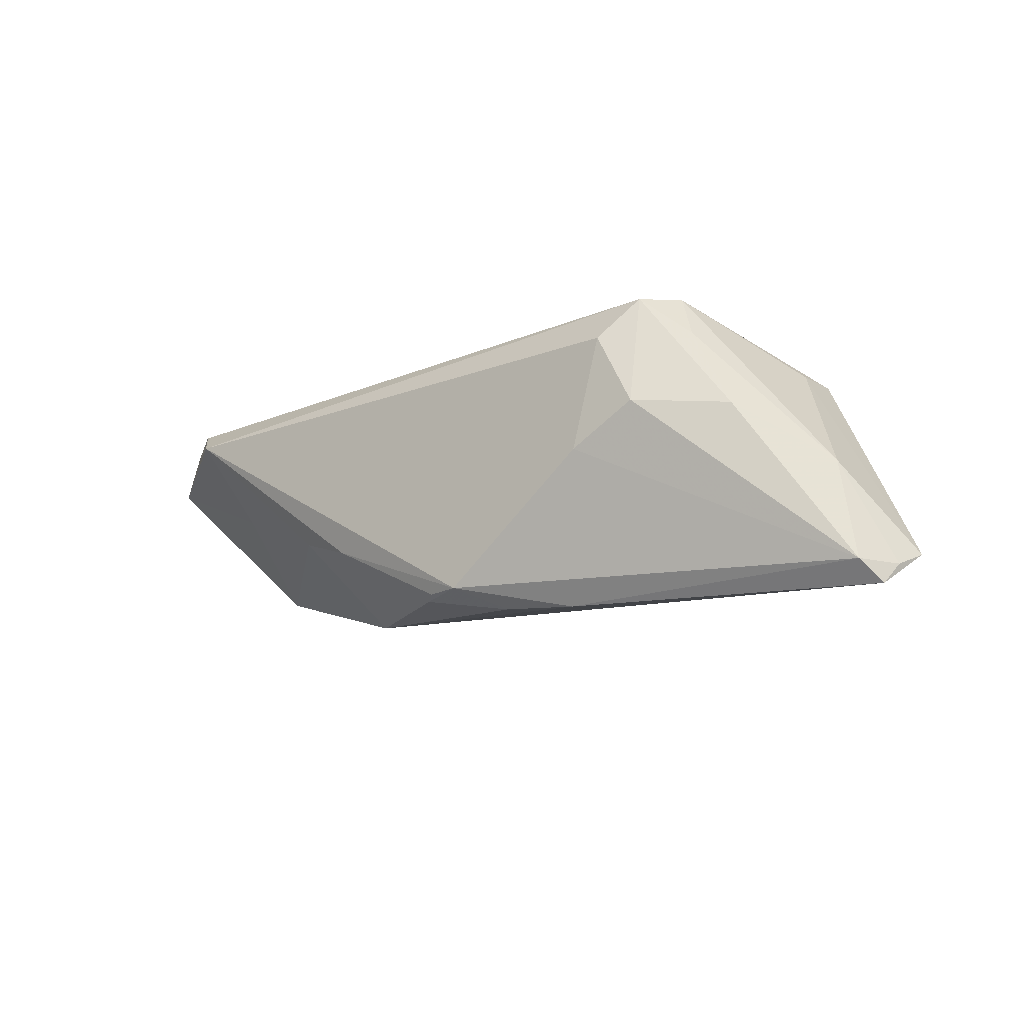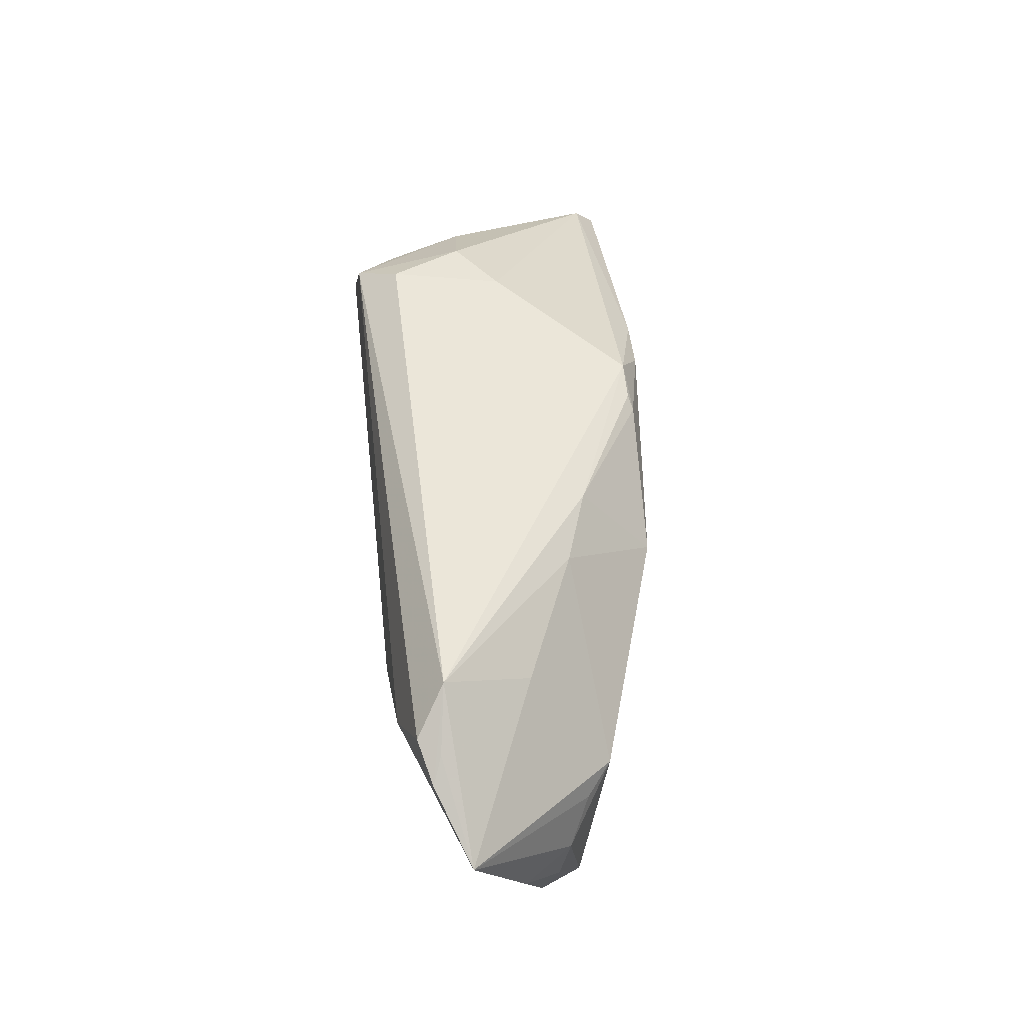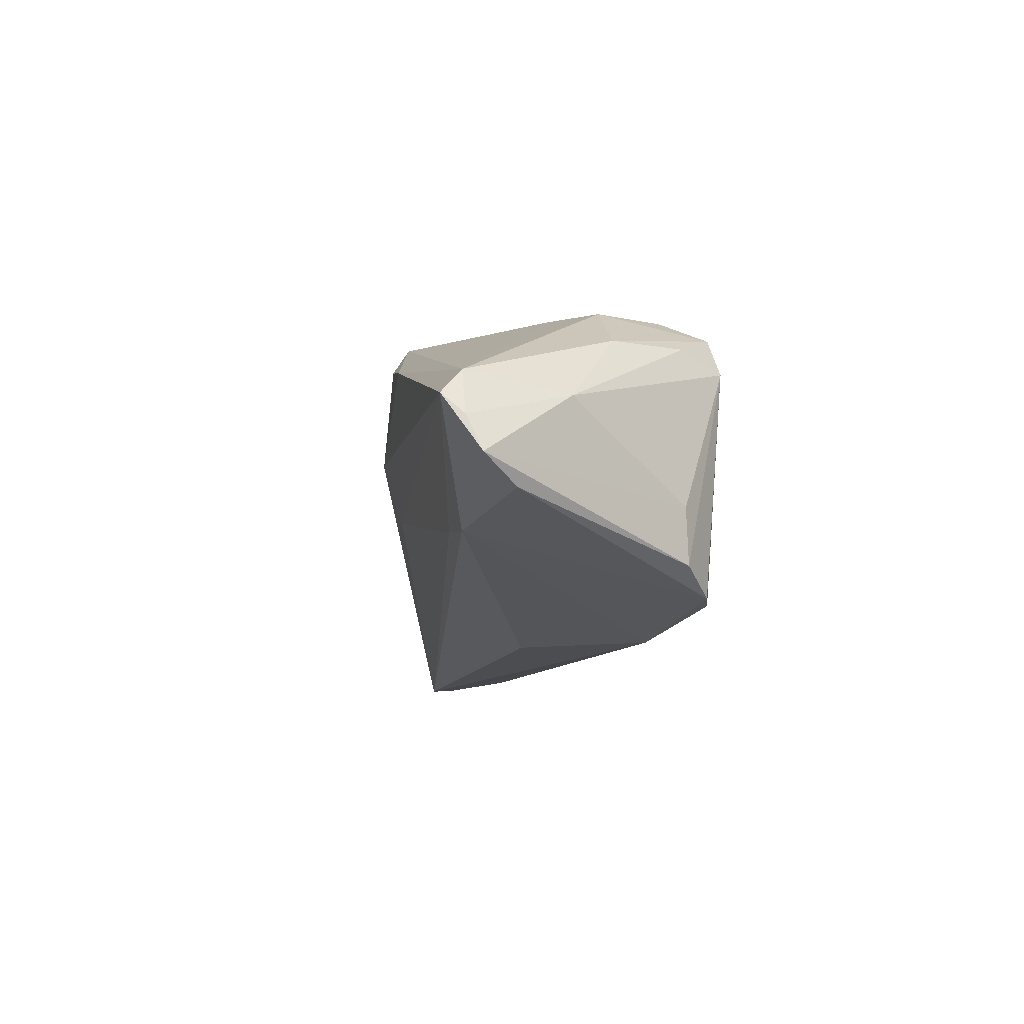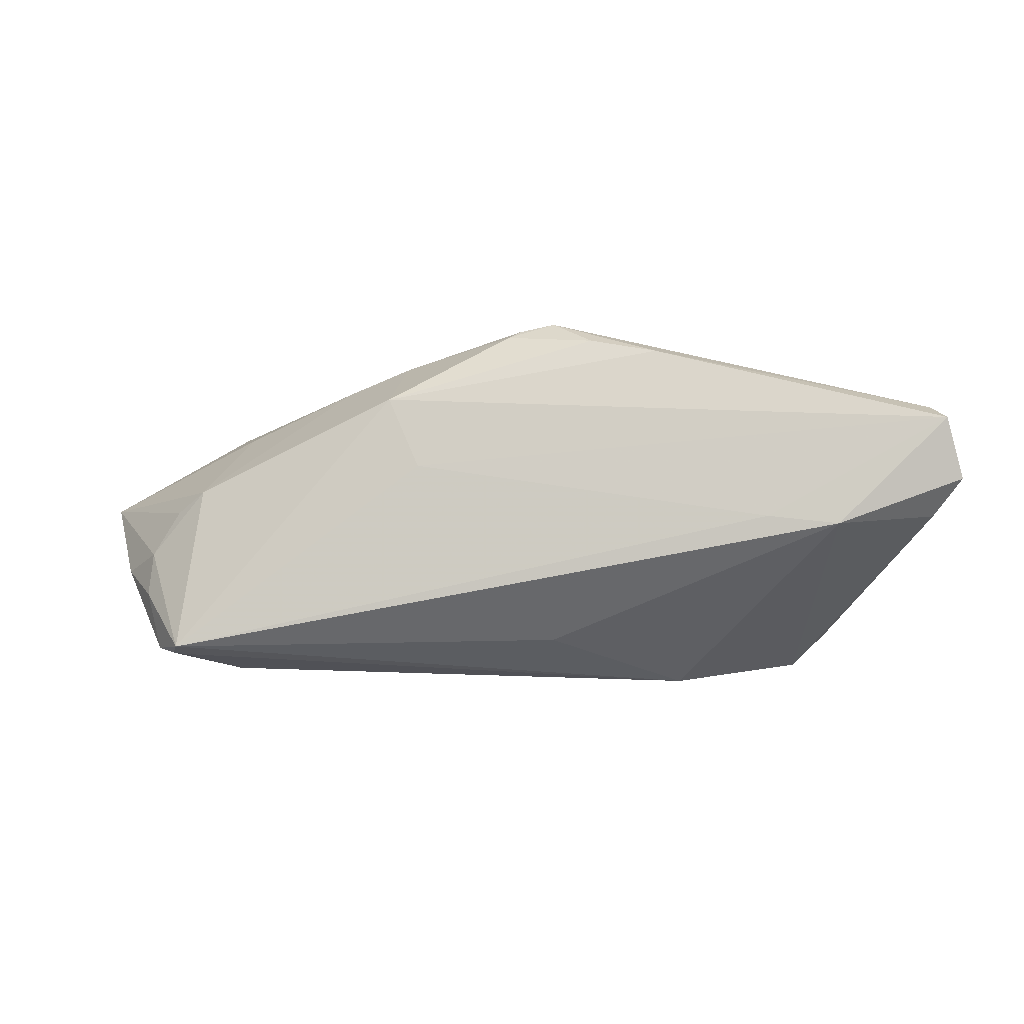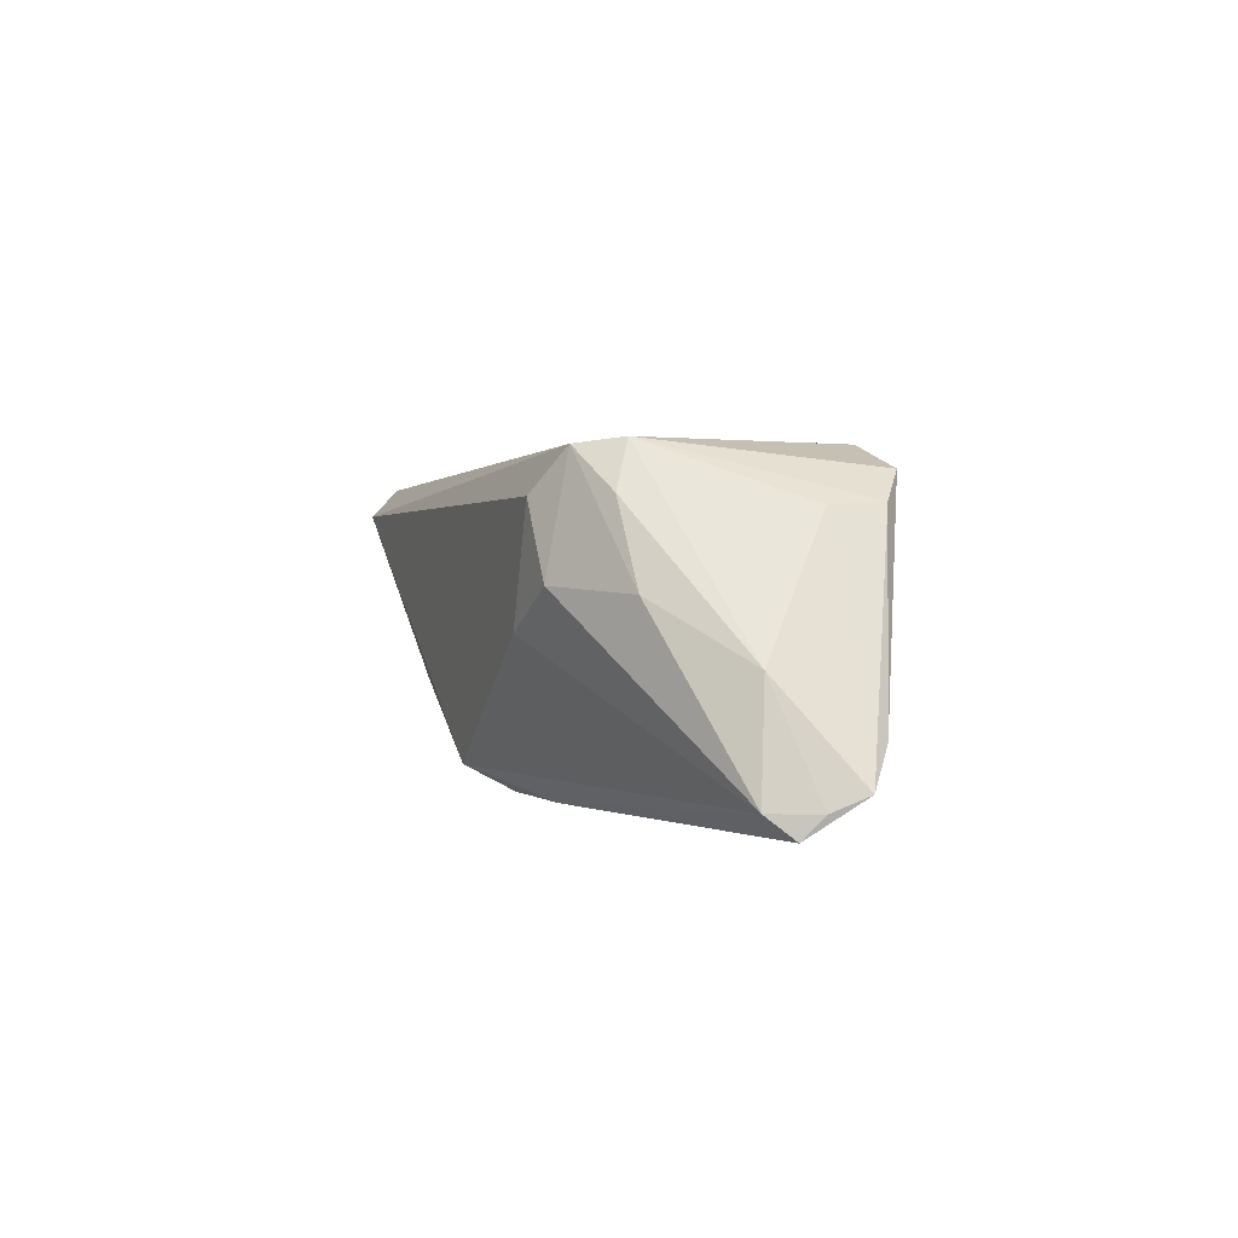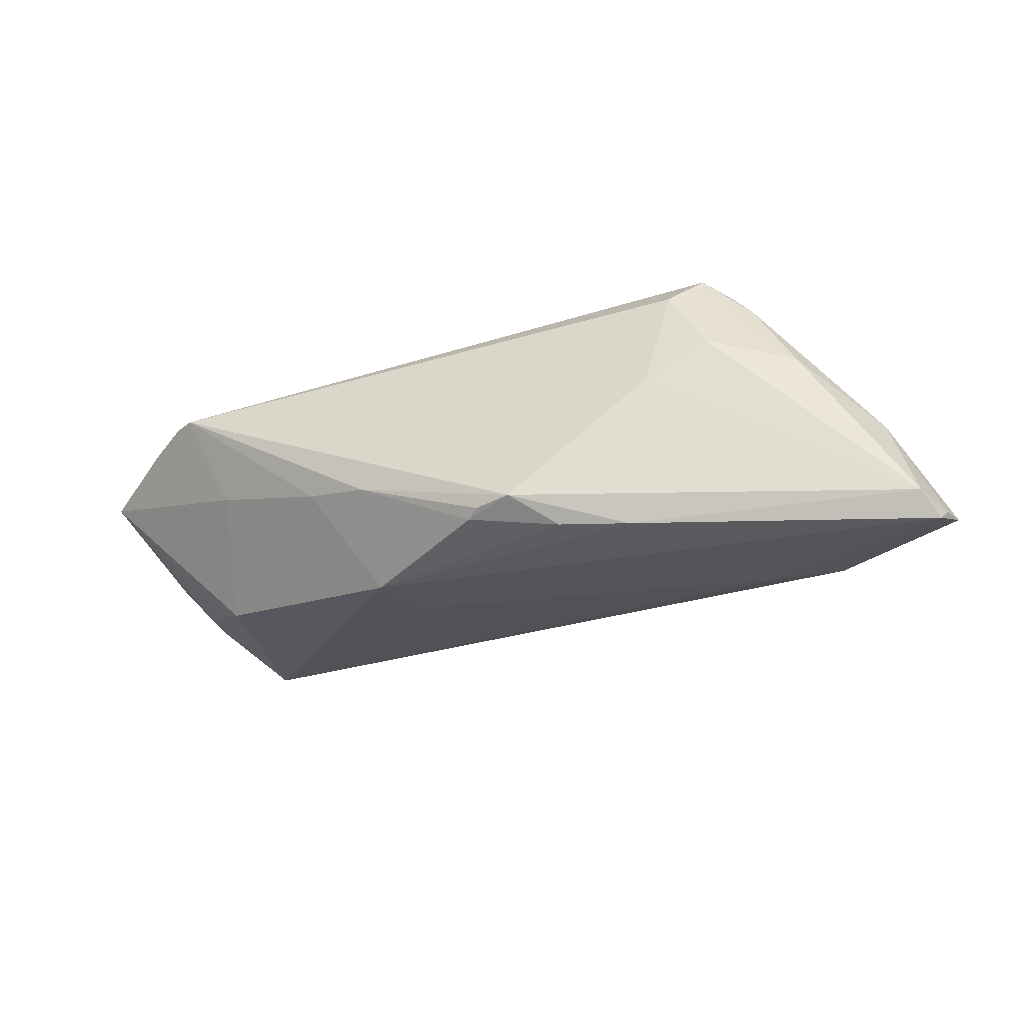
<metadata>
{"format":"obj","ext":"obj","renderer":"f3d","projection":"perspective","resolution":1024,"background":"white","views":[{"elev":-15.6,"azim":-140.8,"up":"+Z"},{"elev":50.6,"azim":83.7,"up":"+Y"},{"elev":-11.3,"azim":-101.0,"up":"+Y"},{"elev":-28.6,"azim":-175.5,"up":"+Y"},{"elev":1.5,"azim":-107.7,"up":"+Z"},{"elev":-40.8,"azim":-159.7,"up":"+Z"}]}
</metadata>
<code>
v -0.04173 0.01135 0.001503
v 0.04678 -0.02149 -0.003302
v -0.002995 -0.02051 -0.001856
v -0.01585 -0.02056 0.01215
v 0.05253 -0.006435 -0.003931
v -0.03692 0.01219 0.01142
v -0.05342 -0.009367 -0.01226
v -0.04077 -0.012 -0.01628
v 0.03007 0.003291 0.01713
v 0.04472 -6.789e-05 -0.009724
v 0.05315 -0.01183 -0.002506
v 0.05127 -0.0192 -0.0006133
v -0.03115 0.01518 0.01646
v 0.04133 0.008129 0.01636
v 0.04756 -0.0216 -0.006065
v -0.0269 0.01848 0.01131
v -0.01993 -0.0216 0.01092
v -0.0507 0.00199 -0.005435
v -0.03136 0.01789 0.002291
v 0.051 0.01516 0.0116
v -0.00441 0.01969 -0.01778
v -0.02331 0.01893 -0.002682
v 0.0487 -0.001359 -0.0065
v 0.04892 0.01579 0.01422
v -0.05373 0.003487 -0.0185
v 0.01413 -0.000782 -0.01596
v -0.04057 -0.01515 0.0107
v 0.05373 0.01294 0.01278
v -0.01816 0.01264 -0.02092
v -0.05611 -0.002096 -0.01848
v 0.04042 0.01371 -0.0001576
v -0.0265 -0.0177 0.01713
v -0.04109 -0.008312 0.0103
v 0.001716 0.01751 -0.01834
v 0.04071 -0.02068 0.003659
v -0.05525 0.0003322 -0.02115
v 0.02514 0.01686 -0.006707
v -0.03417 0.01002 0.01713
v -0.05703 -0.006373 -0.01669
v 0.06218 0.007769 0.008996
v -0.03606 -0.01824 0.01418
v 0.0002116 0.01871 -0.0178
v -0.009591 0.015 -0.02049
v 0.02359 -0.01788 0.009951
v 0.01675 0.01864 -0.009548
v -0.03171 -0.01056 -0.01634
v 0.05751 -0.005745 0.002313
v 0.04421 0.02011 0.01058
v 0.01794 0.008416 -0.01823
v 0.04872 -0.02091 -0.002618
f 3 15 17
f 17 8 3
f 3 8 15
f 31 48 40
f 15 49 10
f 10 31 40
f 26 49 15
f 48 24 28
f 17 15 2
f 2 35 17
f 9 38 32
f 15 10 5
f 15 8 46
f 46 26 15
f 40 48 20
f 20 28 40
f 48 28 20
f 14 28 24
f 40 28 14
f 14 35 40
f 40 35 12
f 17 35 4
f 4 32 17
f 9 32 44
f 44 14 9
f 35 14 44
f 44 4 35
f 32 4 44
f 23 10 40
f 40 5 23
f 23 5 10
f 35 2 50
f 50 12 35
f 50 2 15
f 15 12 50
f 47 5 40
f 40 12 47
f 39 27 33
f 33 27 38
f 41 32 38
f 38 27 41
f 17 32 41
f 41 8 17
f 25 1 19
f 45 21 48
f 39 33 18
f 18 33 38
f 1 25 18
f 19 16 22
f 22 25 19
f 21 25 22
f 48 21 22
f 22 16 48
f 19 1 13
f 13 16 19
f 48 16 13
f 13 14 24
f 13 24 48
f 13 38 9
f 9 14 13
f 11 12 15
f 11 47 12
f 15 5 11
f 5 47 11
f 7 27 39
f 7 41 27
f 39 8 7
f 8 41 7
f 36 8 39
f 36 46 8
f 49 26 36
f 26 46 36
f 48 31 37
f 37 45 48
f 49 45 37
f 37 10 49
f 31 10 37
f 21 45 42
f 39 18 30
f 30 18 25
f 30 36 39
f 25 36 30
f 38 13 6
f 6 13 1
f 6 18 38
f 1 18 6
f 21 42 34
f 34 43 21
f 49 43 34
f 34 45 49
f 34 42 45
f 49 36 29
f 29 43 49
f 21 43 29
f 29 25 21
f 29 36 25

</code>
